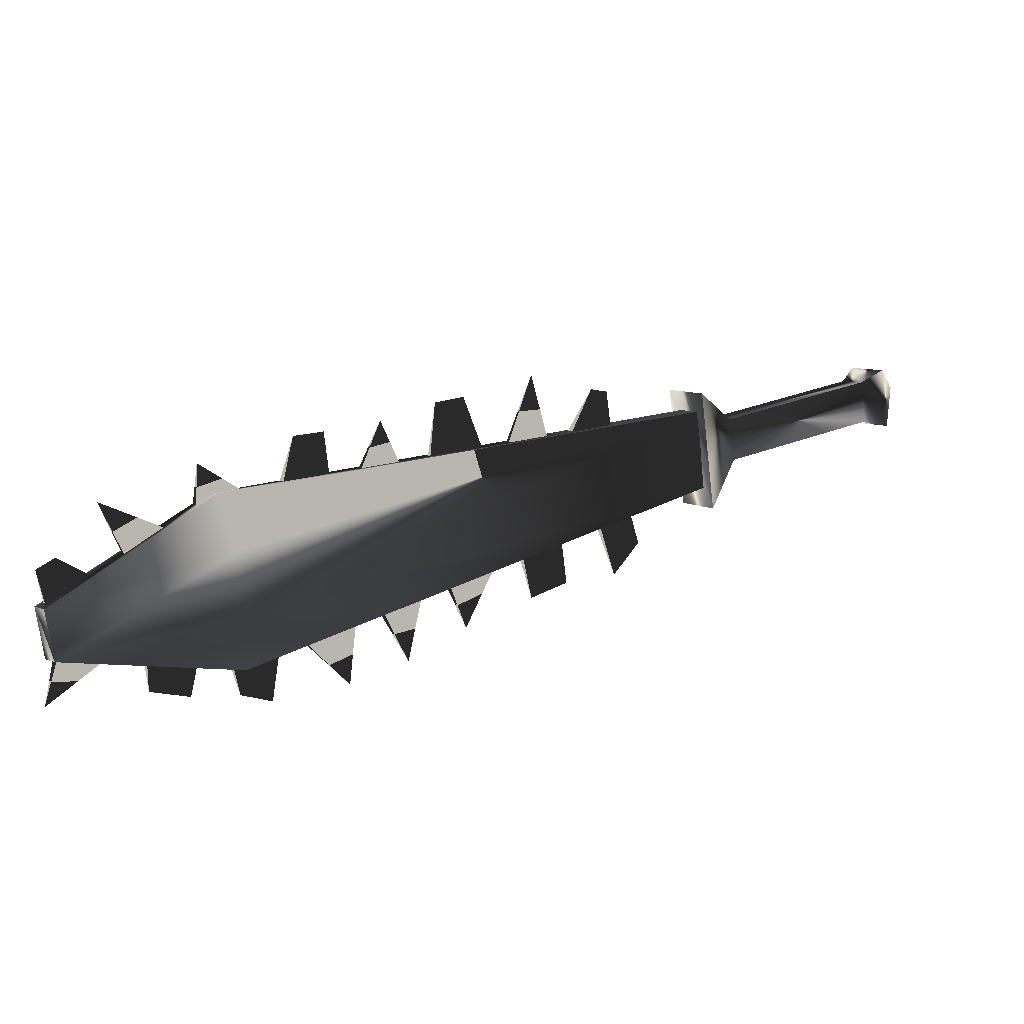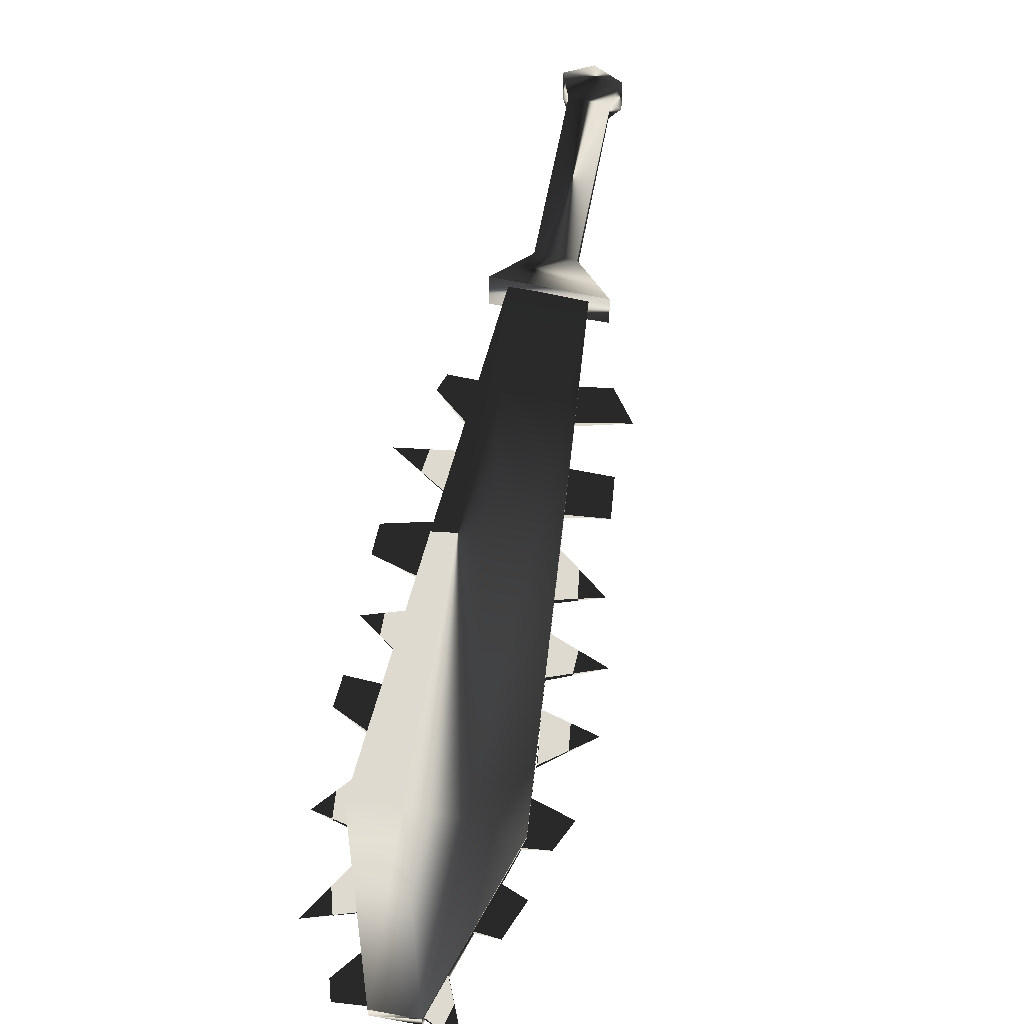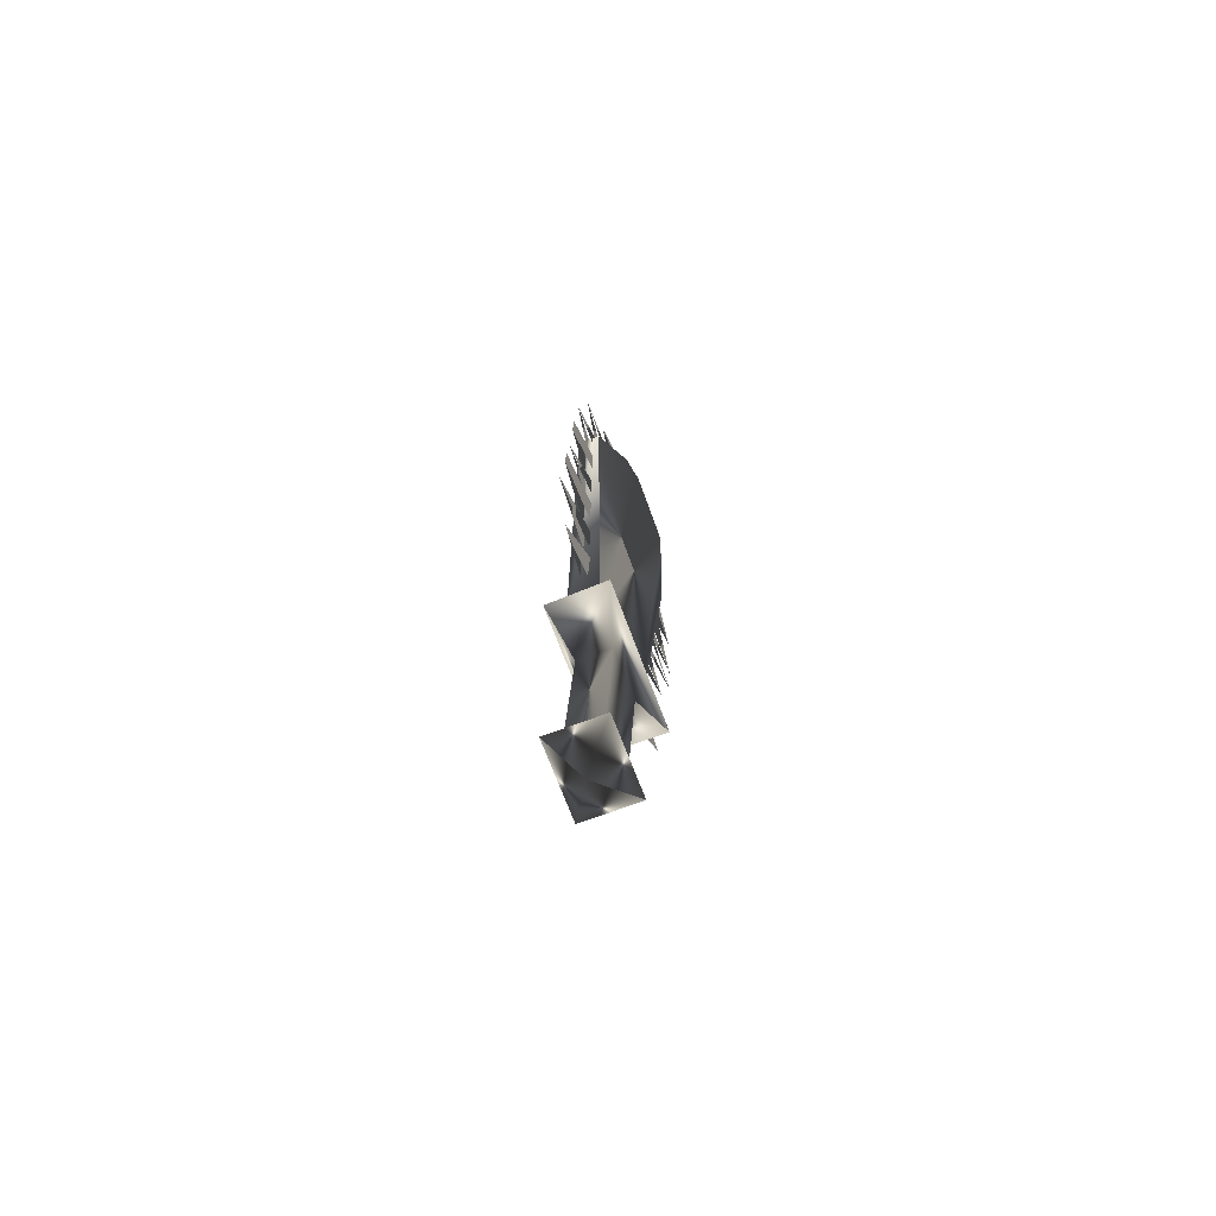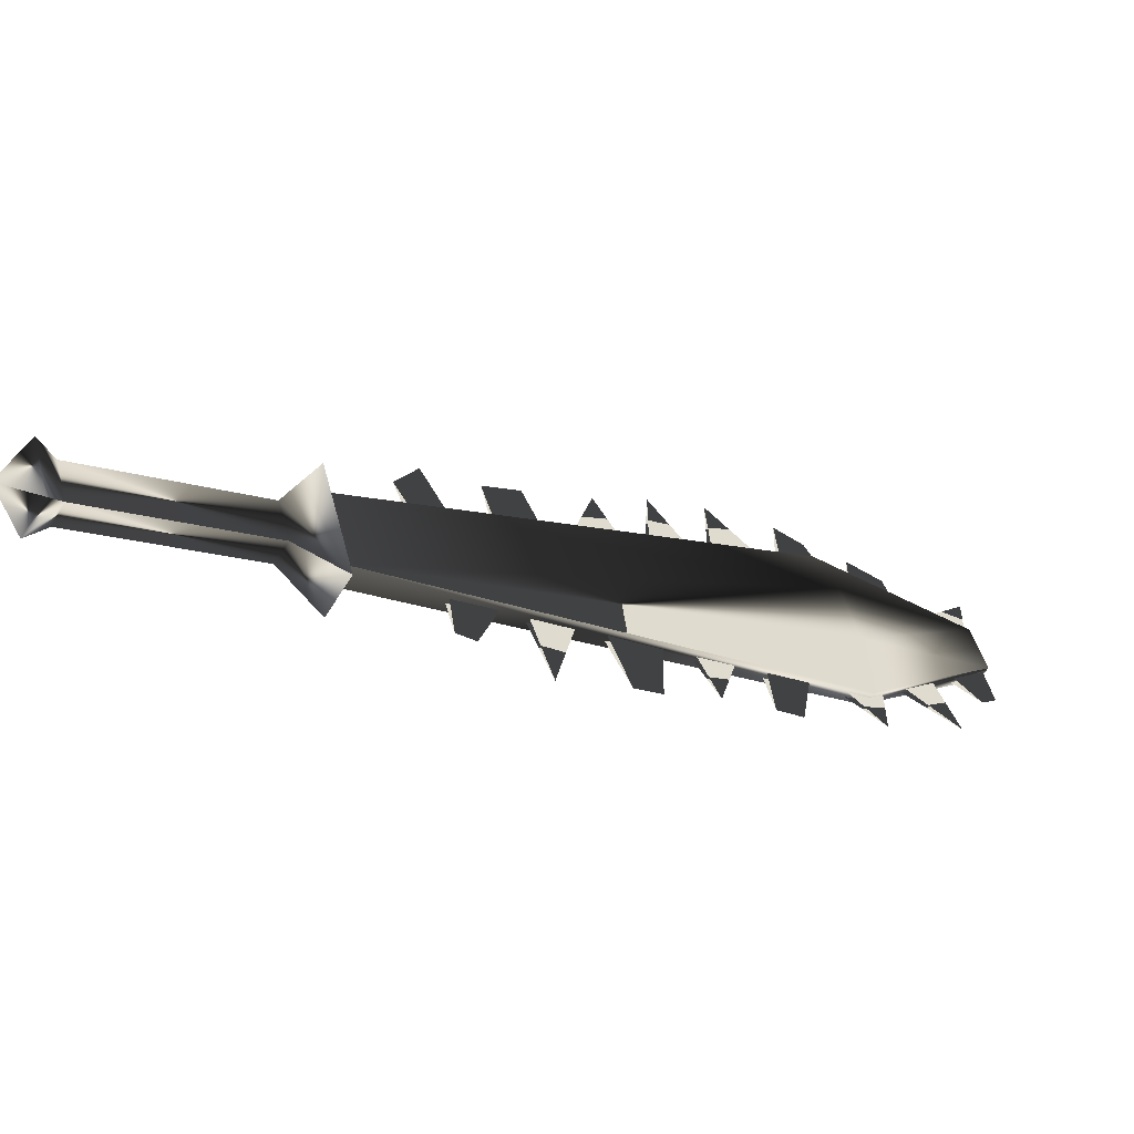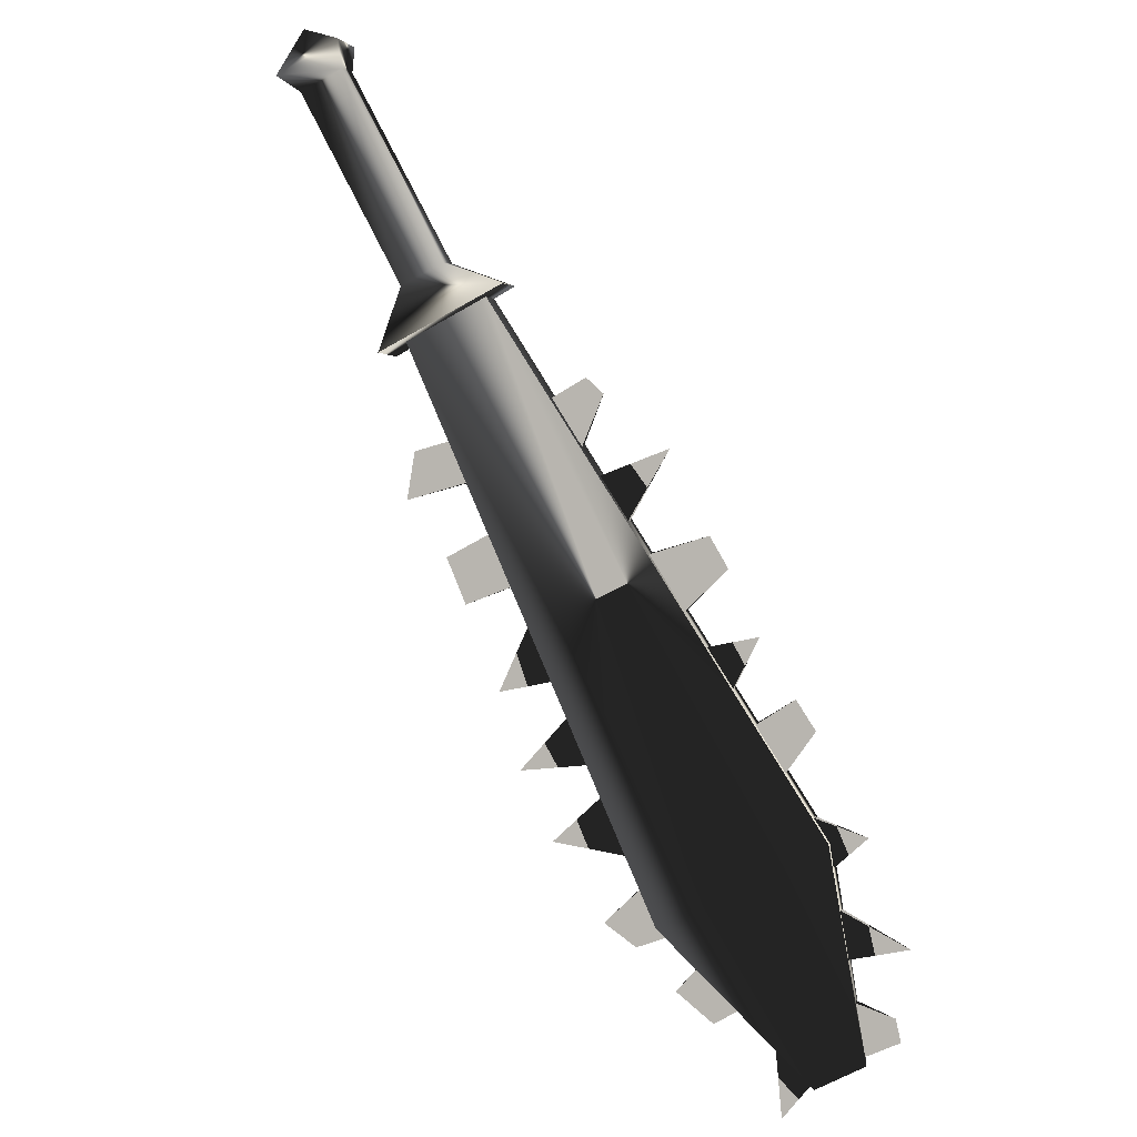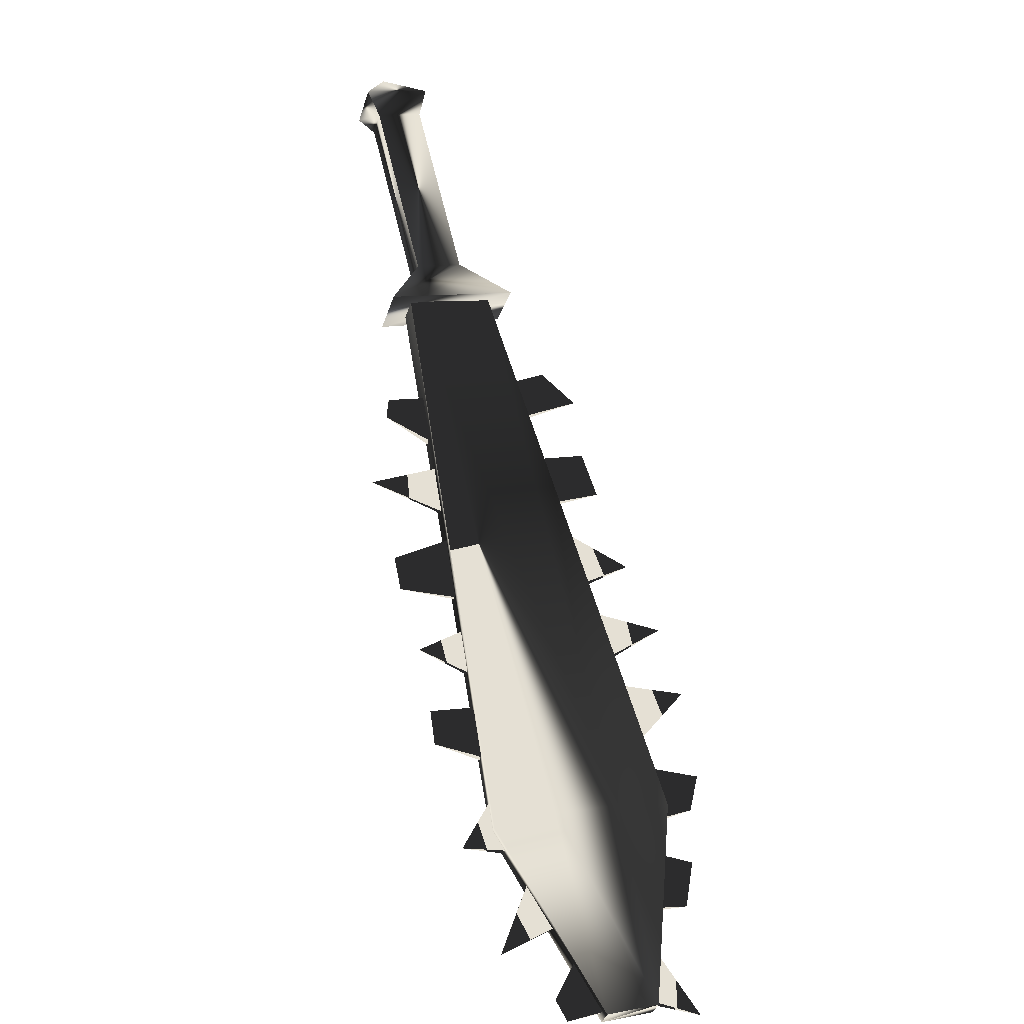
<metadata>
{"format":"obj","ext":"obj","renderer":"f3d","projection":"perspective","resolution":1024,"background":"white","views":[{"elev":-16.0,"azim":116.1,"up":"+Z"},{"elev":32.9,"azim":129.6,"up":"+Y"},{"elev":35.4,"azim":-124.2,"up":"+Z"},{"elev":57.0,"azim":14.2,"up":"+Y"},{"elev":-55.5,"azim":-30.3,"up":"+Y"},{"elev":30.6,"azim":100.3,"up":"+Y"}]}
</metadata>
<code>
o Models/weapon/frames/weapon_jump_4
v 4.821 -16.25 -12.22
v 6.302 -15.37 -10.54
v 5.954 -16 -10.29
v 5.083 -15.62 -12.47
v 15.8 -24.64 -19.03
v 18.41 -23.75 -15.17
v 16.32 -24.95 -17.56
v 17.8 -23.56 -16.59
v 17.19 -24.83 -16.08
v 16.93 -23.75 -18.07
v 18.15 -24.19 -15.01
v 16.06 -24.26 -19.23
v 20.41 -27.28 -19.49
v 21.28 -26.72 -18.47
v 21.11 -27.16 -18.32
v 20.59 -26.84 -19.64
v 17.45 -23.63 -14.91
v 9.96 -18.52 -12.12
v 8.305 -17.33 -11.35
v 15.62 -22.3 -14.05
v 13.88 -21.11 -13.44
v 20.15 -26.15 -17.51
v 18.76 -24.83 -16.13
v 11.7 -19.72 -12.78
v 21.28 -26.46 -17.2
v 8.828 -17.14 -10.44
v 16.14 -22.05 -13.08
v 11.18 -18.4 -10.49
v 18.93 -24.07 -14.46
v 20.85 -25.64 -15.78
v 12.83 -19.66 -11.45
v 14.84 -21.11 -12.52
v 20.24 -25.96 -17.56
v 15.71 -22.12 -14.1
v 11.79 -19.53 -12.83
v 10.05 -18.4 -12.17
v 8.393 -17.2 -11.45
v 17.54 -23.44 -14.96
v 13.97 -20.98 -13.49
v 18.84 -24.64 -16.18
v 14.84 -21.8 -13.9
v 18.5 -24.45 -15.57
v 21.02 -26.9 -18.37
v 11.09 -19.28 -12.47
v 19.63 -25.58 -17
v 16.67 -23.06 -14.56
v 13.1 -20.6 -13.18
v 9.438 -18.08 -11.66
v 13.53 -20.16 -11.76
v 9.351 -17.39 -10.49
v 21.63 -26.78 -17.56
v 16.84 -22.56 -13.34
v 21.11 -26.78 -18.42
v 16.75 -22.87 -14.61
v 11.18 -19.15 -12.52
v 13.18 -20.48 -13.23
v 9.525 -17.89 -11.71
v 19.72 -25.46 -17.05
v 14.93 -21.67 -14
v 18.58 -24.26 -15.62
v 18.41 -25.83 -19.08
v 17.1 -25.14 -18.88
v 16.93 -25.33 -20
v 17.97 -25.9 -20
v 18.5 -25.64 -19.13
v 17.19 -24.95 -18.98
v 15.71 -24.64 -19.79
v 16.23 -24.7 -18.98
v 15.19 -23.94 -18.47
v 14.84 -24.19 -19.85
v 15.27 -23.75 -18.57
v 16.32 -24.51 -19.08
v 11.35 -20.98 -16.18
v 10.22 -20.04 -15.32
v 10.4 -20.79 -17.3
v 10.31 -19.85 -15.42
v 11.44 -20.79 -16.23
v 7.957 -18.84 -15.68
v 8.828 -19.53 -16.23
v 9.612 -19.59 -15.01
v 8.654 -18.78 -14.35
v 8.741 -18.65 -14.4
v 9.699 -19.41 -15.12
v 6.563 -17.96 -15.22
v 7.696 -18.08 -13.79
v 6.912 -17.45 -13.34
v 6.215 -17.33 -14.25
v 6.999 -17.26 -13.44
v 7.783 -17.89 -13.9
v 20.41 -27.03 -19.39
v 19.19 -26.34 -19.23
v 20.24 -27.35 -20.66
v 20.5 -26.84 -19.49
v 19.28 -26.15 -19.29
v 13.01 -22.93 -19.18
v 14.58 -23.31 -18.37
v 14.49 -23.5 -18.27
v 13.53 -22.49 -17.66
v 13.44 -22.62 -17.61
v 11.62 -21.93 -18.37
v 13.1 -21.99 -17.15
v 13.01 -22.18 -17.1
v 12.05 -21.3 -16.69
v 11.96 -21.49 -16.59
v 4.299 -16.63 -12.62
v 4.996 -15.44 -13.13
v 6.651 -15.06 -10.13
v 6.041 -16.32 -9.624
v 4.125 -15.62 -11.25
v 4.473 -14.93 -11.56
v 5.083 -14.81 -10.49
v 4.734 -15.5 -10.23
v 0.118 -12.66 -9.268
v 0.4664 -12.03 -9.573
v 1.076 -11.91 -8.506
v 0.7277 -12.6 -8.251
v -0.5788 -12.6 -9.218
v 0.03088 -11.47 -9.675
v 0.9019 -11.28 -8.15
v 0.2922 -12.41 -7.692
v -0.4046 -11.4 -8.302
f 108 107 106
f 106 105 108
f 120 117 121
f 117 118 121
f 118 119 121
f 119 120 121
f 116 113 117
f 116 117 120
f 117 113 114
f 114 118 117
f 118 114 115
f 115 119 118
f 115 116 120
f 115 120 119
f 116 112 109
f 109 113 116
f 113 109 110
f 110 114 113
f 114 110 111
f 111 115 114
f 115 111 112
f 112 116 115
f 108 105 109
f 108 109 112
f 105 106 110
f 105 110 109
f 110 106 107
f 107 111 110
f 111 107 108
f 108 112 111
f 14 15 11
f 14 11 6
f 16 12 5
f 16 5 13
f 15 13 7
f 7 9 15
f 15 9 11
f 6 8 14
f 16 14 8
f 8 10 16
f 5 7 13
f 16 10 12
f 4 1 5
f 4 5 12
f 5 1 7
f 7 1 3
f 7 3 9
f 9 3 11
f 11 3 2
f 2 6 11
f 6 2 8
f 10 8 2
f 2 4 10
f 10 4 12
f 16 13 15
f 15 14 16
f 61 63 62
f 61 64 63
f 65 63 64
f 63 65 66
f 67 69 68
f 69 67 70
f 67 71 70
f 67 72 71
f 75 74 73
f 75 77 76
f 78 80 79
f 80 78 81
f 78 83 82
f 79 83 78
f 84 86 85
f 86 84 87
f 84 88 87
f 84 89 88
f 90 92 91
f 92 93 94
f 97 95 99
f 95 96 98
f 102 100 104
f 100 101 103
f 45 23 30
f 30 40 58
f 52 46 20
f 20 27 52
f 52 27 34
f 52 34 54
f 49 47 24
f 24 31 49
f 49 31 35
f 49 35 56
f 44 18 28
f 28 36 55
f 50 48 19
f 19 26 50
f 50 26 37
f 50 37 57
f 43 22 25
f 43 25 51
f 53 51 25
f 25 33 53
f 42 17 29
f 29 38 60
f 41 21 32
f 32 39 59

</code>
